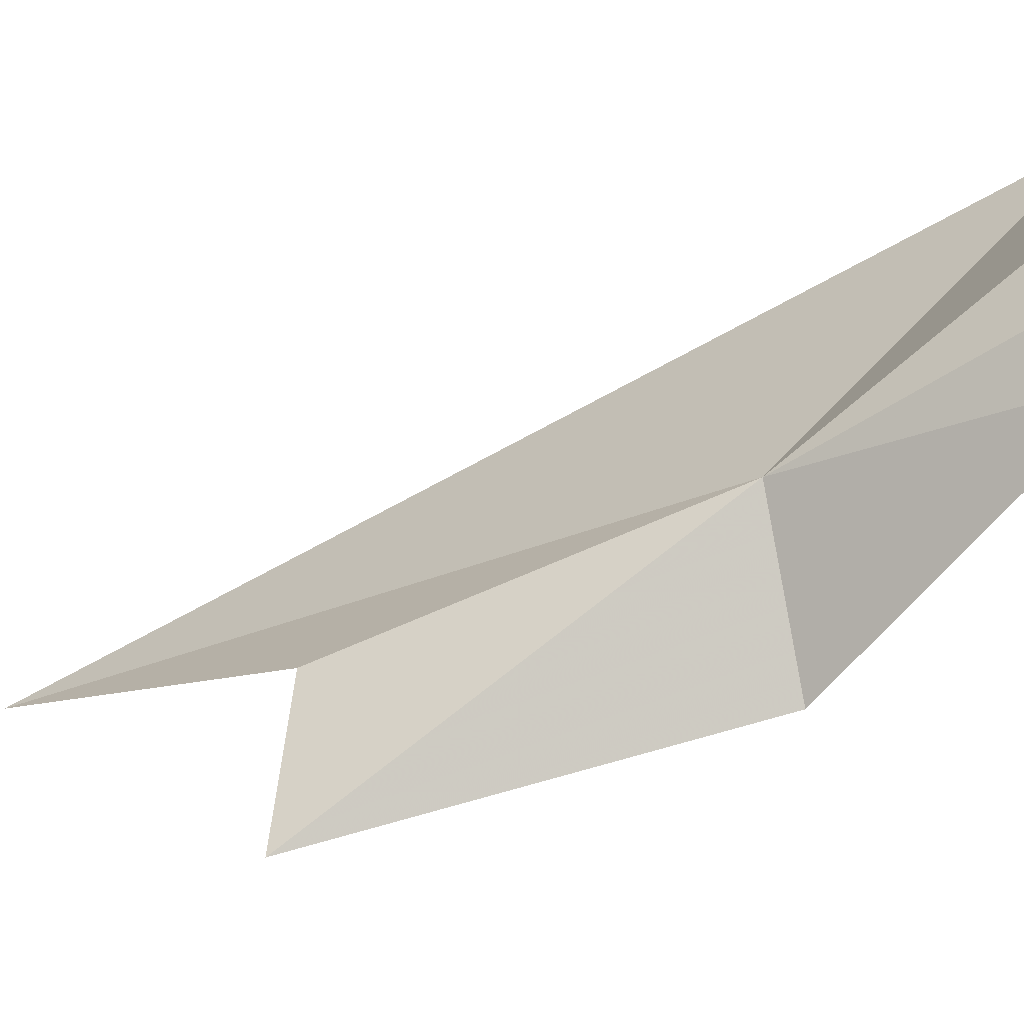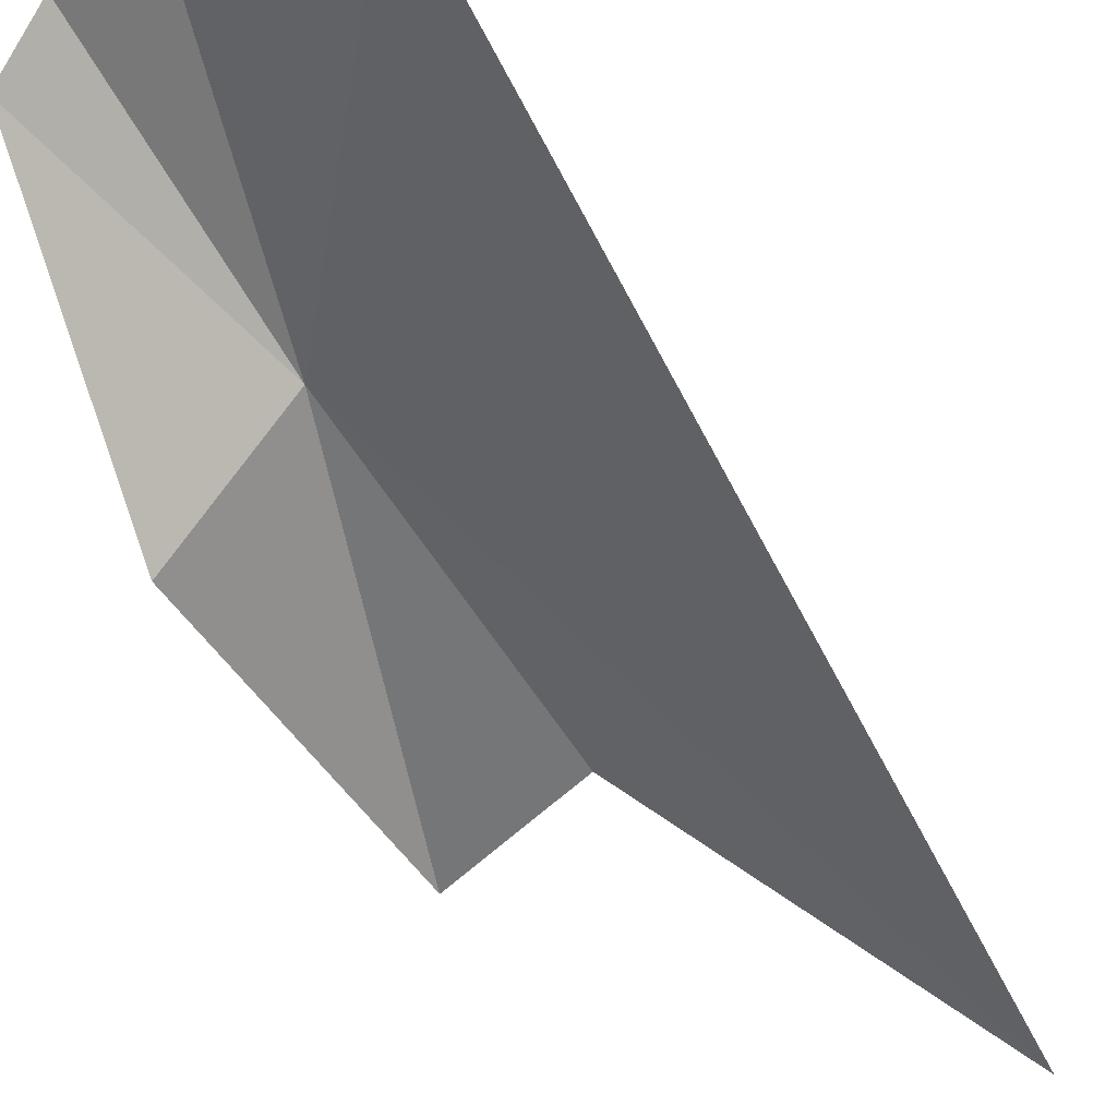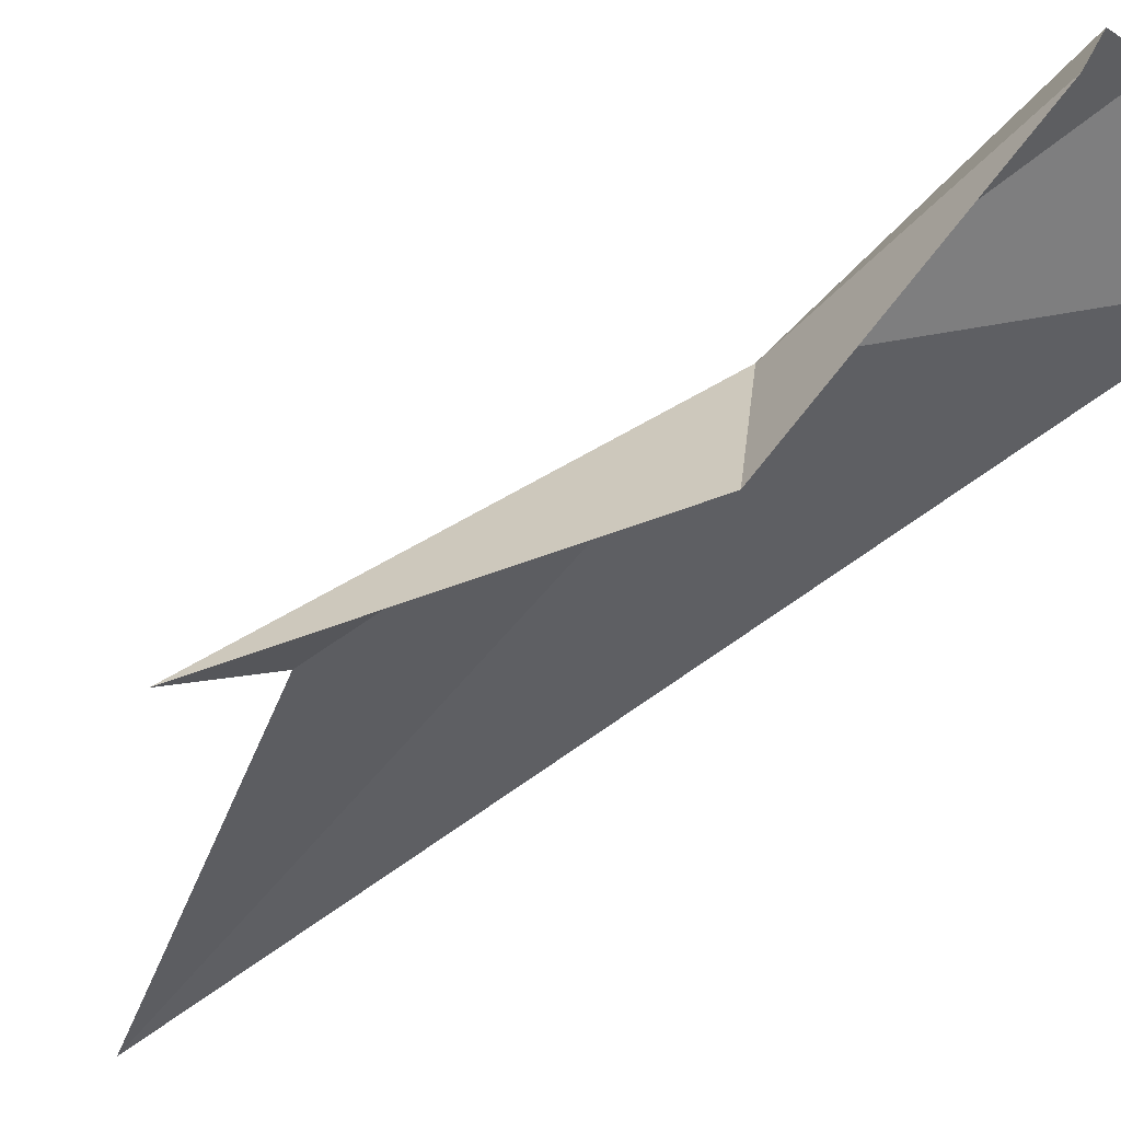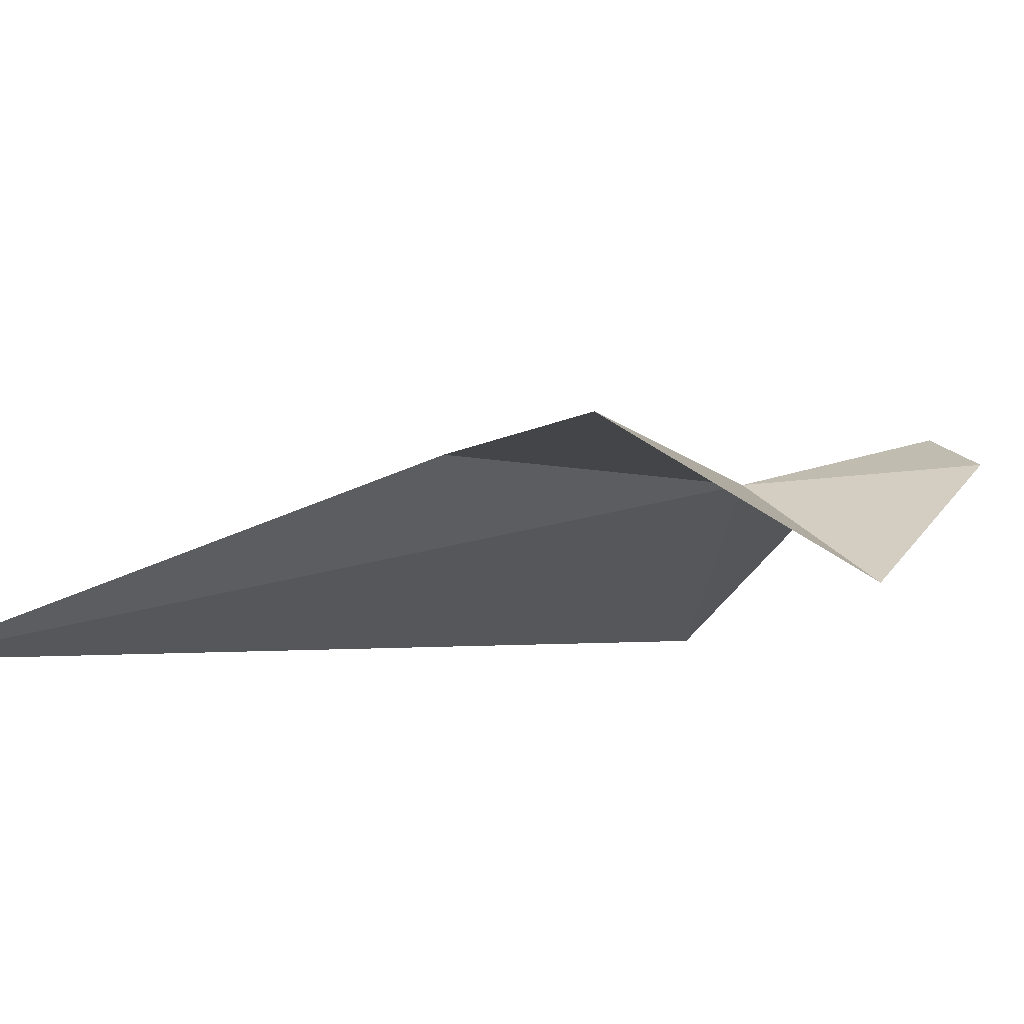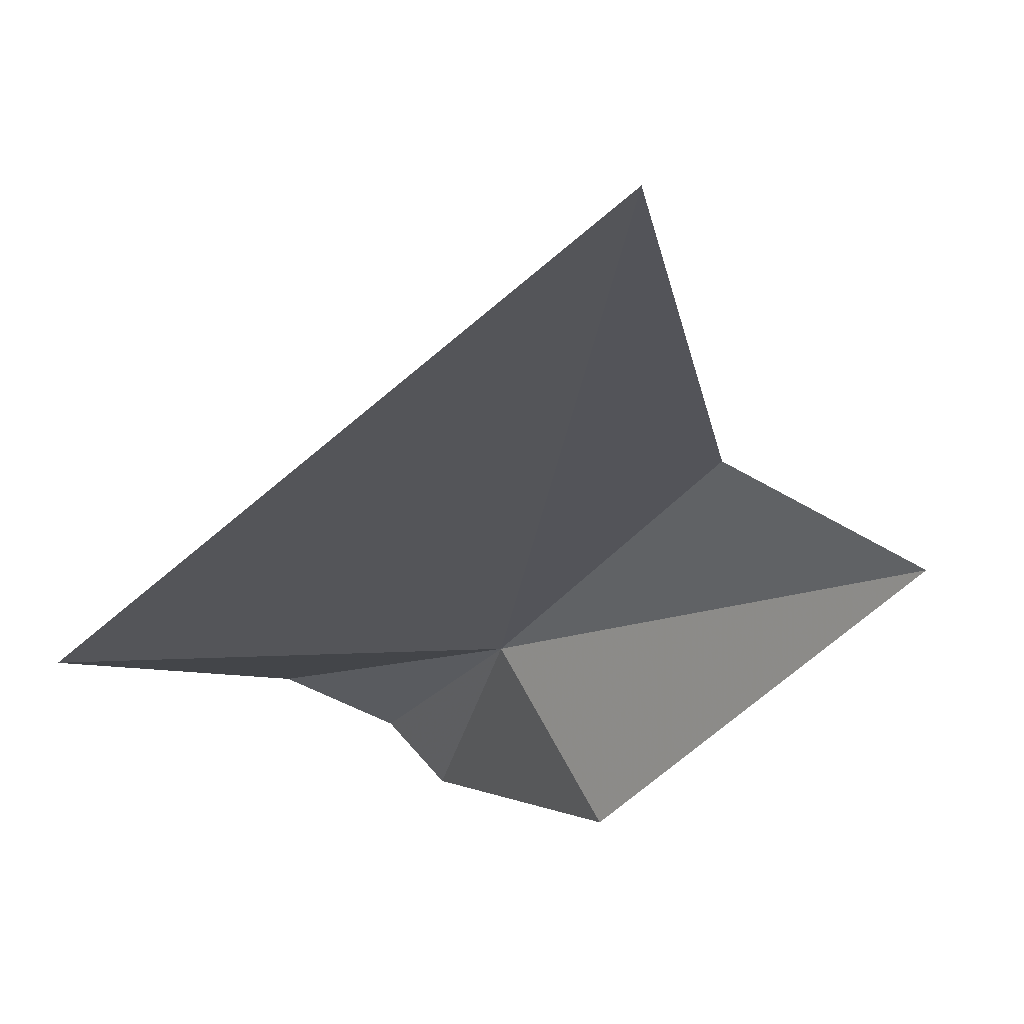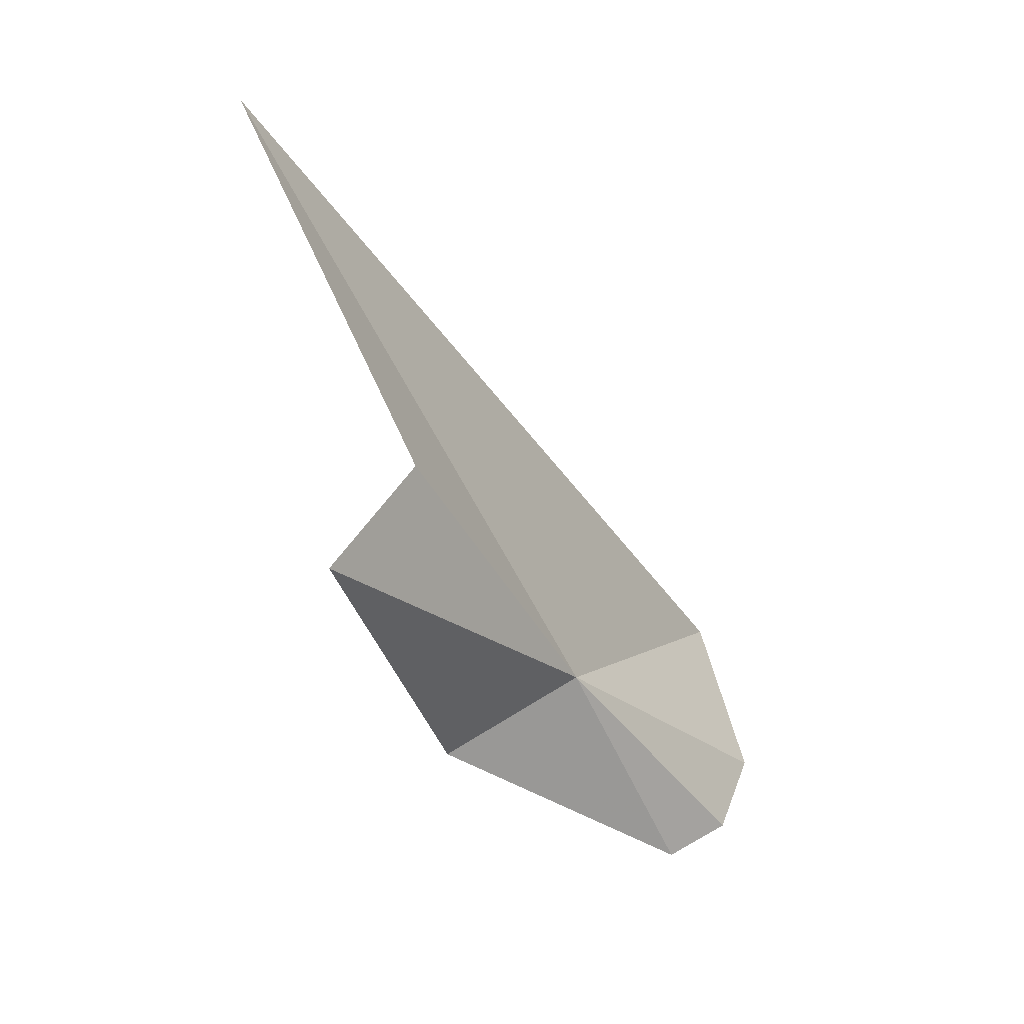
<metadata>
{"format":"obj","ext":"obj","renderer":"f3d","projection":"perspective","resolution":1024,"background":"white","views":[{"elev":33.1,"azim":95.6,"up":"+Y"},{"elev":-27.1,"azim":-138.1,"up":"+Y"},{"elev":-20.1,"azim":120.9,"up":"+Y"},{"elev":-36.9,"azim":49.0,"up":"+Y"},{"elev":-54.3,"azim":-21.3,"up":"+Y"},{"elev":44.4,"azim":98.7,"up":"+Z"}]}
</metadata>
<code>
v 16.76 8.158 -20.69
v 16.39 8.83 -21.53
v 15.69 8.585 -21.52
v 17.09 7.723 -20.82
v 17.4 7.421 -19.56
v 16.88 7.606 -19.56
v 16.25 6.933 -18.6
v 16.89 8.576 -21.53
v 16.72 8.765 -21.53
f 1 3 2
f 1 4 5
f 1 5 6
f 1 6 7
f 1 8 4
f 1 7 3
f 1 9 8
f 1 2 9

</code>
